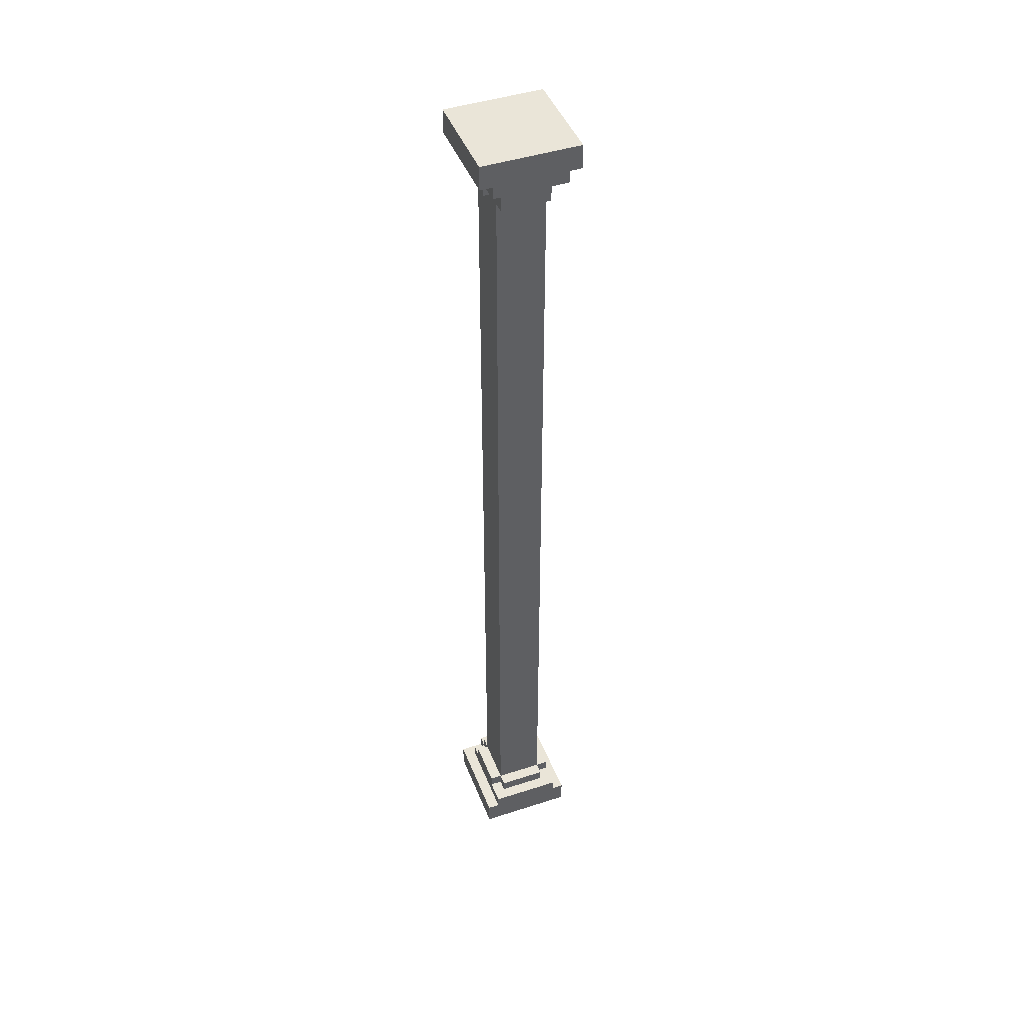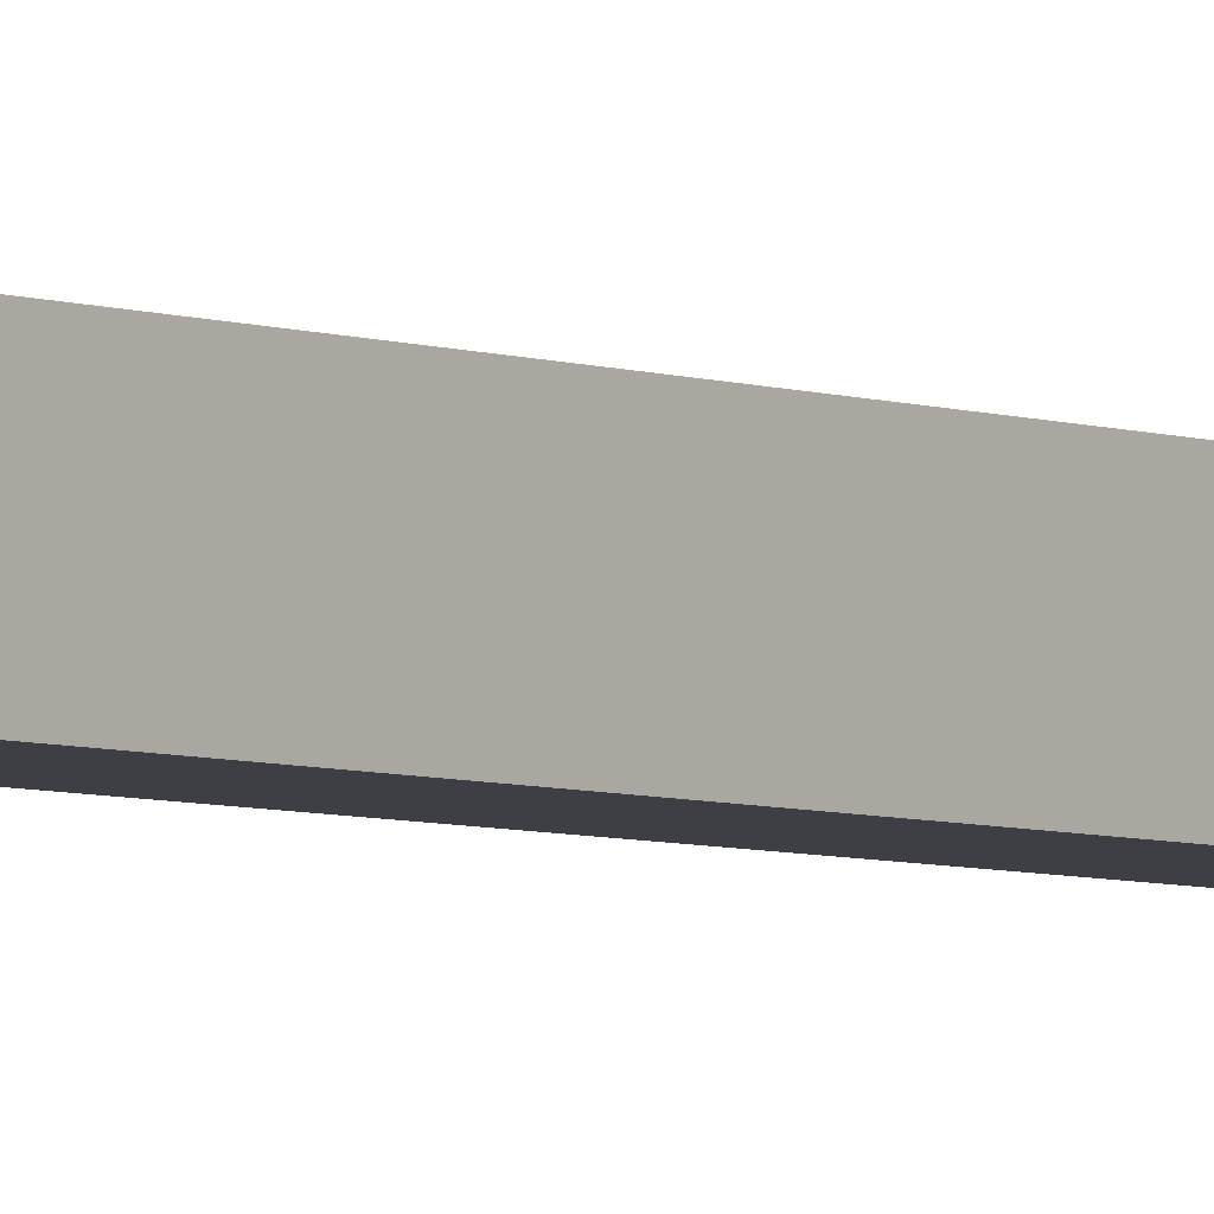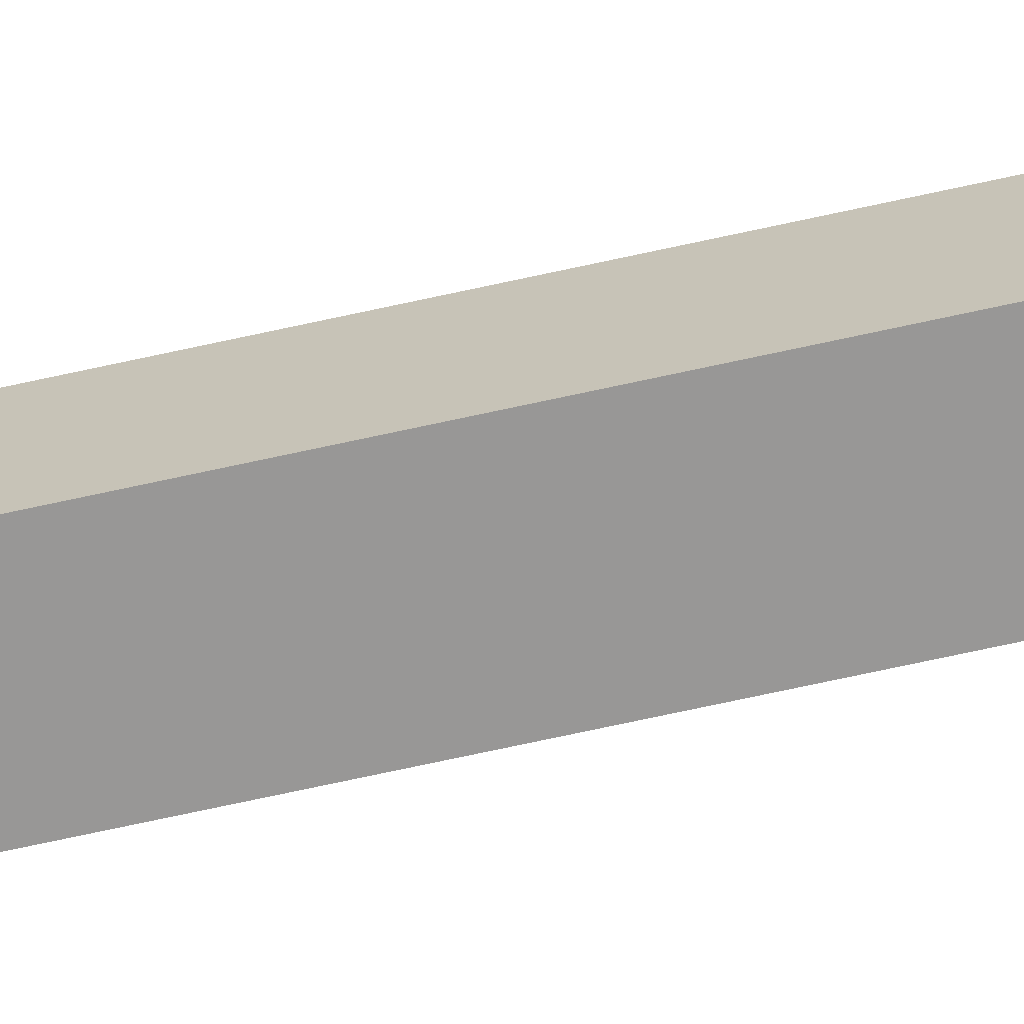
<metadata>
{"format":"obj","ext":"obj","renderer":"f3d","projection":"perspective","resolution":1024,"background":"white","views":[{"elev":45.2,"azim":159.4,"up":"+Z"},{"elev":-4.5,"azim":-142.3,"up":"+Y"},{"elev":-68.3,"azim":102.6,"up":"+Y"}]}
</metadata>
<code>
o
v -0.4 0 4
v -0.4 0 3.9
v -0.4 0 3.8
v -0.4 0 -3.8
v -0.4 0 -3.9
v -0.4 0 -4
v -0.4 0.1 3.9
v -0.4 0.1 3.8
v -0.4 0.1 -3.8
v -0.4 0.1 -3.9
v -0.4 0.8 4
v -0.4 0.8 3.8
v -0.4 0.8 -3.8
v -0.4 0.8 -4
v -0.3 0.1 3.8
v -0.3 0.1 3.7
v -0.3 0.1 -3.7
v -0.3 0.1 -3.8
v -0.3 0.2 -3.6
v -0.3 0.2 -3.7
v -0.3 0.3 3.7
v -0.3 0.3 3.6
v -0.3 0.6 3.7
v -0.3 0.6 3.6
v -0.3 0.6 -3.6
v -0.3 0.6 -3.7
v -0.3 0.8 3.8
v -0.3 0.8 3.7
v -0.3 0.8 -3.7
v -0.3 0.8 -3.8
v -0.2 0 3.8
v -0.2 0 3.7
v -0.2 0 -3.7
v -0.2 0 -3.8
v -0.2 0.1 3.8
v -0.2 0.1 3.7
v -0.2 0.1 3.6
v -0.2 0.1 -3.6
v -0.2 0.1 -3.7
v -0.2 0.1 -3.8
v -0.2 0.2 3.7
v -0.2 0.2 3.6
v -0.2 0.2 -3.2
v -0.2 0.2 -3.3
v -0.2 0.2 -3.6
v -0.2 0.2 -3.7
v -0.2 0.3 3.7
v -0.2 0.3 3.6
v -0.2 0.3 -3.2
v -0.2 0.3 -3.3
v -0.2 0.3 -3.6
v -0.2 0.6 3.7
v -0.2 0.6 3.6
v -0.2 0.6 3.5
v -0.2 0.6 -3.6
v -0.2 0.6 -3.7
v -0.2 0.7 3.7
v -0.2 0.7 3.6
v -0.2 0.7 3.5
v -0.2 0.7 -3.6
v -0.2 0.7 -3.7
v 0.2 0 3.8
v 0.2 0 3.7
v 0.2 0 -3.7
v 0.2 0 -3.8
v 0.2 0.1 3.8
v 0.2 0.1 3.7
v 0.2 0.1 3.6
v 0.2 0.1 -3.6
v 0.2 0.1 -3.7
v 0.2 0.1 -3.8
v 0.2 0.2 3.7
v 0.2 0.2 3.6
v 0.2 0.2 -3.2
v 0.2 0.2 -3.3
v 0.2 0.2 -3.6
v 0.2 0.2 -3.7
v 0.2 0.3 3.6
v 0.2 0.3 -3.2
v 0.2 0.3 -3.3
v 0.2 0.3 -3.6
v 0.2 0.6 3.7
v 0.2 0.6 3.6
v 0.2 0.6 3.5
v 0.2 0.6 -3.6
v 0.2 0.6 -3.7
v 0.2 0.7 3.7
v 0.2 0.7 3.6
v 0.2 0.7 3.5
v 0.2 0.7 -3.6
v 0.2 0.7 -3.7
v 0.3 0.1 3.8
v 0.3 0.1 3.7
v 0.3 0.1 -3.7
v 0.3 0.1 -3.8
v 0.3 0.2 3.7
v 0.3 0.2 3.6
v 0.3 0.2 -3.6
v 0.3 0.2 -3.7
v 0.3 0.6 3.7
v 0.3 0.6 3.6
v 0.3 0.6 -3.6
v 0.3 0.6 -3.7
v 0.3 0.8 3.8
v 0.3 0.8 3.7
v 0.3 0.8 -3.7
v 0.3 0.8 -3.8
v 0.4 0 4
v 0.4 0 3.9
v 0.4 0 3.8
v 0.4 0 -3.8
v 0.4 0 -3.9
v 0.4 0 -4
v 0.4 0.1 3.9
v 0.4 0.1 3.8
v 0.4 0.1 -3.8
v 0.4 0.1 -3.9
v 0.4 0.8 4
v 0.4 0.8 3.8
v 0.4 0.8 -3.8
v 0.4 0.8 -4
v -0.4 0 4
v -0.4 0.8 4
v 0.4 0 4
v 0.4 0.8 4
v -0.3 0.2 -3.6
v -0.3 0.6 -3.6
v -0.2 0.1 -3.6
v -0.2 0.2 -3.6
v -0.2 0.3 -3.6
v -0.2 0.6 -3.6
v -0.2 0.7 -3.6
v -0.1 0.1 -3.6
v -0.1 0.2 -3.6
v 0.1 0.1 -3.6
v 0.1 0.2 -3.6
v 0.2 0.1 -3.6
v 0.2 0.2 -3.6
v 0.2 0.3 -3.6
v 0.2 0.6 -3.6
v 0.2 0.7 -3.6
v 0.3 0.2 -3.6
v 0.3 0.6 -3.6
v -0.3 0.1 -3.7
v -0.3 0.2 -3.7
v -0.3 0.6 -3.7
v -0.3 0.8 -3.7
v -0.2 0 -3.7
v -0.2 0.1 -3.7
v -0.2 0.2 -3.7
v -0.2 0.6 -3.7
v -0.2 0.7 -3.7
v -0.1 0.1 -3.7
v 0.1 0.1 -3.7
v 0.2 0 -3.7
v 0.2 0.1 -3.7
v 0.2 0.2 -3.7
v 0.2 0.6 -3.7
v 0.2 0.7 -3.7
v 0.3 0.1 -3.7
v 0.3 0.2 -3.7
v 0.3 0.6 -3.7
v 0.3 0.8 -3.7
v -0.4 0 -3.8
v -0.4 0.1 -3.8
v -0.4 0.8 -3.8
v -0.3 0 -3.8
v -0.3 0.1 -3.8
v -0.3 0.8 -3.8
v -0.2 0 -3.8
v -0.2 0.1 -3.8
v 0.2 0 -3.8
v 0.2 0.1 -3.8
v 0.3 0 -3.8
v 0.3 0.1 -3.8
v 0.3 0.8 -3.8
v 0.4 0 -3.8
v 0.4 0.1 -3.8
v 0.4 0.8 -3.8
v -0.4 0 3.8
v -0.4 0.1 3.8
v -0.4 0.8 3.8
v -0.3 0 3.8
v -0.3 0.1 3.8
v -0.3 0.8 3.8
v -0.2 0 3.8
v -0.2 0.1 3.8
v 0.2 0 3.8
v 0.2 0.1 3.8
v 0.3 0 3.8
v 0.3 0.1 3.8
v 0.3 0.8 3.8
v 0.4 0 3.8
v 0.4 0.1 3.8
v 0.4 0.8 3.8
v -0.3 0.1 3.7
v -0.3 0.3 3.7
v -0.3 0.6 3.7
v -0.3 0.8 3.7
v -0.2 0 3.7
v -0.2 0.1 3.7
v -0.2 0.2 3.7
v -0.2 0.3 3.7
v -0.2 0.6 3.7
v -0.2 0.7 3.7
v -0.1 0.1 3.7
v 0.1 0.1 3.7
v 0.2 0 3.7
v 0.2 0.1 3.7
v 0.2 0.2 3.7
v 0.2 0.6 3.7
v 0.2 0.7 3.7
v 0.3 0.1 3.7
v 0.3 0.2 3.7
v 0.3 0.6 3.7
v 0.3 0.8 3.7
v -0.3 0.3 3.6
v -0.3 0.6 3.6
v -0.2 0.1 3.6
v -0.2 0.2 3.6
v -0.2 0.3 3.6
v -0.2 0.6 3.6
v -0.1 0.1 3.6
v -0.1 0.2 3.6
v 0 0.2 3.6
v 0.1 0.1 3.6
v 0.1 0.2 3.6
v 0.2 0.1 3.6
v 0.2 0.2 3.6
v 0.2 0.3 3.6
v 0.2 0.6 3.6
v 0.3 0.2 3.6
v 0.3 0.6 3.6
v -0.2 0.6 3.5
v -0.2 0.7 3.5
v -0.1 0.6 3.5
v 0.1 0.6 3.5
v 0.2 0.6 3.5
v 0.2 0.7 3.5
v -0.4 0 -4
v -0.4 0.8 -4
v 0.4 0 -4
v 0.4 0.8 -4
v -0.4 0 4
v 0.4 0 4
v -0.4 0 3.9
v -0.3 0 3.9
v -0.2 0 3.9
v -0.1 0 3.9
v 0 0 3.9
v 0.2 0 3.9
v 0.3 0 3.9
v 0.4 0 3.9
v -0.4 0 3.8
v -0.3 0 3.8
v -0.2 0 3.8
v -0.1 0 3.8
v 0 0 3.8
v 0.2 0 3.8
v 0.3 0 3.8
v 0.4 0 3.8
v -0.2 0 3.7
v 0.2 0 3.7
v -0.2 0 -3.7
v 0.2 0 -3.7
v -0.4 0 -3.8
v -0.3 0 -3.8
v -0.2 0 -3.8
v -0.1 0 -3.8
v 0 0 -3.8
v 0.2 0 -3.8
v 0.3 0 -3.8
v 0.4 0 -3.8
v -0.4 0 -3.9
v -0.3 0 -3.9
v -0.2 0 -3.9
v -0.1 0 -3.9
v 0 0 -3.9
v 0.2 0 -3.9
v 0.3 0 -3.9
v 0.4 0 -3.9
v -0.4 0 -4
v 0.4 0 -4
v -0.3 0.1 3.8
v -0.2 0.1 3.8
v 0.2 0.1 3.8
v 0.3 0.1 3.8
v -0.3 0.1 3.7
v -0.2 0.1 3.7
v -0.1 0.1 3.7
v 0.1 0.1 3.7
v 0.2 0.1 3.7
v 0.3 0.1 3.7
v -0.2 0.1 3.6
v -0.1 0.1 3.6
v 0.1 0.1 3.6
v 0.2 0.1 3.6
v -0.2 0.1 -3.6
v -0.1 0.1 -3.6
v 0.1 0.1 -3.6
v 0.2 0.1 -3.6
v -0.3 0.1 -3.7
v -0.2 0.1 -3.7
v -0.1 0.1 -3.7
v 0.1 0.1 -3.7
v 0.2 0.1 -3.7
v 0.3 0.1 -3.7
v -0.3 0.1 -3.8
v -0.2 0.1 -3.8
v 0.2 0.1 -3.8
v 0.3 0.1 -3.8
v 0.2 0.2 3.7
v 0.3 0.2 3.7
v -0.2 0.2 3.6
v -0.1 0.2 3.6
v 0 0.2 3.6
v 0.1 0.2 3.6
v 0.2 0.2 3.6
v 0.3 0.2 3.6
v -0.1 0.2 3.1
v 0 0.2 3.1
v -0.1 0.2 3
v 0 0.2 3
v -0.1 0.2 2.9
v 0 0.2 2.9
v -0.1 0.2 2.8
v 0 0.2 2.8
v -0.1 0.2 2.4
v 0 0.2 2.4
v -0.1 0.2 2.3
v 0 0.2 2.3
v -0.1 0.2 2.1
v 0 0.2 2.1
v -0.1 0.2 1.9
v 0 0.2 1.9
v -0.1 0.2 1.5
v 0 0.2 1.5
v -0.1 0.2 1.3
v 0 0.2 1.3
v -0.1 0.2 0.6
v 0 0.2 0.6
v -0.1 0.2 0.5
v 0 0.2 0.5
v -0.1 0.2 0.4
v 0 0.2 0.4
v -0.1 0.2 0.3
v 0 0.2 0.3
v -0.1 0.2 -0.3
v 0 0.2 -0.3
v -0.1 0.2 -0.4
v 0 0.2 -0.4
v -0.1 0.2 -0.5
v 0 0.2 -0.5
v -0.1 0.2 -0.6
v 0 0.2 -0.6
v -0.1 0.2 -1.4
v 0 0.2 -1.4
v -0.1 0.2 -1.5
v 0 0.2 -1.5
v -0.1 0.2 -1.7
v 0 0.2 -1.7
v -0.1 0.2 -1.9
v 0 0.2 -1.9
v -0.1 0.2 -2.7
v 0 0.2 -2.7
v -0.1 0.2 -2.8
v 0 0.2 -2.8
v -0.1 0.2 -2.9
v 0 0.2 -2.9
v -0.1 0.2 -3
v 0 0.2 -3
v -0.2 0.2 -3.2
v -0.1 0.2 -3.2
v 0.1 0.2 -3.2
v 0.2 0.2 -3.2
v -0.2 0.2 -3.3
v -0.1 0.2 -3.3
v 0 0.2 -3.3
v 0.1 0.2 -3.3
v 0.2 0.2 -3.3
v -0.1 0.2 -3.4
v 0 0.2 -3.4
v -0.1 0.2 -3.5
v 0 0.2 -3.5
v -0.3 0.2 -3.6
v -0.2 0.2 -3.6
v -0.1 0.2 -3.6
v 0.1 0.2 -3.6
v 0.2 0.2 -3.6
v 0.3 0.2 -3.6
v -0.3 0.2 -3.7
v -0.2 0.2 -3.7
v 0.2 0.2 -3.7
v 0.3 0.2 -3.7
v -0.3 0.3 3.7
v -0.2 0.3 3.7
v -0.3 0.3 3.6
v -0.2 0.3 3.6
v -0.3 0.6 3.7
v -0.2 0.6 3.7
v 0.2 0.6 3.7
v 0.3 0.6 3.7
v -0.3 0.6 3.6
v -0.2 0.6 3.6
v 0.2 0.6 3.6
v 0.3 0.6 3.6
v -0.2 0.6 3.5
v -0.1 0.6 3.5
v 0.1 0.6 3.5
v 0.2 0.6 3.5
v -0.1 0.6 -3.5
v 0.1 0.6 -3.5
v -0.3 0.6 -3.6
v -0.2 0.6 -3.6
v 0.2 0.6 -3.6
v 0.3 0.6 -3.6
v -0.3 0.6 -3.7
v -0.2 0.6 -3.7
v 0.2 0.6 -3.7
v 0.3 0.6 -3.7
v -0.2 0.7 3.7
v 0.2 0.7 3.7
v -0.2 0.7 3.6
v 0.2 0.7 3.6
v -0.2 0.7 3.5
v 0.2 0.7 3.5
v -0.2 0.7 -3.6
v 0.2 0.7 -3.6
v -0.2 0.7 -3.7
v 0.2 0.7 -3.7
v -0.4 0.8 4
v 0.4 0.8 4
v -0.4 0.8 3.8
v -0.3 0.8 3.8
v 0.3 0.8 3.8
v 0.4 0.8 3.8
v -0.3 0.8 3.7
v 0.3 0.8 3.7
v -0.3 0.8 -3.7
v 0.3 0.8 -3.7
v -0.4 0.8 -3.8
v -0.3 0.8 -3.8
v 0.3 0.8 -3.8
v 0.4 0.8 -3.8
v -0.4 0.8 -4
v 0.4 0.8 -4
f 7 2 1
f 7 3 2
f 8 3 7
f 9 5 4
f 10 6 5
f 10 5 9
f 11 8 7
f 11 7 1
f 12 8 11
f 13 10 9
f 14 6 10
f 14 10 13
f 20 18 17
f 21 16 15
f 23 21 15
f 23 22 21
f 24 22 23
f 25 20 19
f 26 18 20
f 26 20 25
f 27 23 15
f 28 23 27
f 29 18 26
f 30 18 29
f 35 32 31
f 36 32 35
f 39 34 33
f 40 34 39
f 41 37 36
f 42 37 41
f 45 39 38
f 46 39 45
f 47 42 41
f 48 43 42
f 48 42 47
f 49 44 43
f 49 43 48
f 50 45 44
f 50 44 49
f 51 45 50
f 53 49 48
f 53 51 50
f 53 50 49
f 54 51 53
f 55 51 54
f 57 53 52
f 58 54 53
f 58 53 57
f 59 54 58
f 60 56 55
f 61 56 60
f 62 63 66
f 66 63 67
f 64 65 70
f 70 65 71
f 67 68 72
f 72 68 73
f 69 70 76
f 76 70 77
f 73 74 78
f 74 75 79
f 78 74 79
f 75 76 80
f 79 75 80
f 80 76 81
f 78 79 83
f 79 80 83
f 80 81 83
f 83 81 84
f 84 81 85
f 82 83 87
f 83 84 88
f 87 83 88
f 88 84 89
f 85 86 90
f 90 86 91
f 92 93 96
f 94 95 99
f 96 97 100
f 92 96 100
f 100 97 101
f 98 99 102
f 99 95 103
f 102 99 103
f 92 100 104
f 104 100 105
f 103 95 106
f 106 95 107
f 108 109 114
f 109 110 114
f 114 110 115
f 111 112 116
f 112 113 117
f 116 112 117
f 114 115 118
f 108 114 118
f 118 115 119
f 116 117 120
f 117 113 121
f 120 117 121
f 124 123 122
f 125 123 124
f 129 127 126
f 130 127 129
f 131 127 130
f 133 129 128
f 134 129 133
f 135 134 133
f 136 134 135
f 137 136 135
f 138 136 137
f 140 132 131
f 141 132 140
f 142 139 138
f 142 140 139
f 143 140 142
f 149 145 144
f 150 145 149
f 151 147 146
f 152 147 151
f 153 149 148
f 154 153 148
f 155 154 148
f 156 154 155
f 159 147 152
f 160 157 156
f 161 157 160
f 162 159 158
f 163 147 159
f 163 159 162
f 167 165 164
f 168 166 165
f 168 165 167
f 169 166 168
f 170 168 167
f 171 168 170
f 174 173 172
f 175 173 174
f 177 175 174
f 178 176 175
f 178 175 177
f 179 176 178
f 180 181 183
f 181 182 184
f 183 181 184
f 184 182 185
f 183 184 186
f 186 184 187
f 188 189 190
f 190 189 191
f 190 191 193
f 191 192 194
f 193 191 194
f 194 192 195
f 196 197 201
f 201 197 202
f 202 197 203
f 198 199 204
f 204 199 205
f 200 201 206
f 200 206 207
f 200 207 208
f 208 207 209
f 205 199 212
f 209 210 213
f 213 210 214
f 211 212 215
f 212 199 216
f 215 212 216
f 217 218 221
f 221 218 222
f 219 220 223
f 223 220 224
f 223 224 225
f 223 225 226
f 226 225 227
f 226 227 228
f 228 227 229
f 230 231 232
f 229 230 232
f 232 231 233
f 234 235 236
f 236 235 237
f 237 235 238
f 238 235 239
f 240 241 242
f 242 241 243
f 246 245 244
f 247 245 246
f 248 245 247
f 249 245 248
f 250 245 249
f 251 245 250
f 252 245 251
f 253 245 252
f 254 247 246
f 255 248 247
f 255 247 254
f 256 249 248
f 256 248 255
f 257 250 249
f 257 249 256
f 258 251 250
f 258 250 257
f 259 252 251
f 259 251 258
f 260 253 252
f 260 252 259
f 261 253 260
f 262 259 258
f 262 258 257
f 262 257 256
f 263 259 262
f 268 265 264
f 269 265 268
f 270 265 269
f 271 265 270
f 274 267 266
f 275 268 267
f 275 267 274
f 276 269 268
f 276 268 275
f 277 270 269
f 277 269 276
f 278 271 270
f 278 270 277
f 279 272 271
f 279 271 278
f 280 273 272
f 280 272 279
f 281 273 280
f 282 277 276
f 282 279 278
f 282 281 280
f 282 280 279
f 282 278 277
f 282 276 275
f 282 275 274
f 283 281 282
f 288 285 284
f 289 285 288
f 292 287 286
f 293 287 292
f 294 290 289
f 295 291 290
f 295 290 294
f 296 292 291
f 296 291 295
f 297 292 296
f 303 299 298
f 304 300 299
f 304 299 303
f 305 301 300
f 305 300 304
f 306 301 305
f 308 303 302
f 309 303 308
f 310 307 306
f 311 307 310
f 318 313 312
f 319 313 318
f 320 315 314
f 320 316 315
f 321 317 316
f 321 316 320
f 322 320 314
f 322 321 320
f 323 317 321
f 323 321 322
f 324 322 314
f 324 323 322
f 325 317 323
f 325 323 324
f 326 324 314
f 326 325 324
f 327 317 325
f 327 325 326
f 328 326 314
f 328 327 326
f 329 317 327
f 329 327 328
f 330 328 314
f 330 329 328
f 331 317 329
f 331 329 330
f 332 330 314
f 332 331 330
f 333 317 331
f 333 331 332
f 334 332 314
f 334 333 332
f 335 317 333
f 335 333 334
f 336 334 314
f 336 335 334
f 337 317 335
f 337 335 336
f 338 336 314
f 338 337 336
f 339 317 337
f 339 337 338
f 340 338 314
f 340 339 338
f 341 317 339
f 341 339 340
f 342 340 314
f 342 341 340
f 343 317 341
f 343 341 342
f 344 342 314
f 344 343 342
f 345 317 343
f 345 343 344
f 346 344 314
f 346 345 344
f 347 317 345
f 347 345 346
f 348 346 314
f 348 347 346
f 349 317 347
f 349 347 348
f 350 348 314
f 350 349 348
f 351 317 349
f 351 349 350
f 352 350 314
f 352 351 350
f 353 317 351
f 353 351 352
f 354 352 314
f 354 353 352
f 355 317 353
f 355 353 354
f 356 354 314
f 356 355 354
f 357 317 355
f 357 355 356
f 358 356 314
f 358 357 356
f 359 317 357
f 359 357 358
f 360 358 314
f 360 359 358
f 361 317 359
f 361 359 360
f 362 360 314
f 362 361 360
f 363 317 361
f 363 361 362
f 364 362 314
f 364 363 362
f 365 317 363
f 365 363 364
f 366 364 314
f 366 365 364
f 367 317 365
f 367 365 366
f 368 366 314
f 368 367 366
f 369 317 367
f 369 367 368
f 370 368 314
f 370 369 368
f 371 317 369
f 371 369 370
f 372 370 314
f 373 371 370
f 373 370 372
f 374 317 371
f 374 318 317
f 375 318 374
f 376 373 372
f 377 371 373
f 377 373 376
f 378 374 371
f 378 371 377
f 379 375 374
f 379 374 378
f 380 375 379
f 381 377 376
f 381 378 377
f 381 379 378
f 382 379 381
f 383 381 376
f 383 382 381
f 384 379 382
f 384 382 383
f 386 383 376
f 387 384 383
f 387 383 386
f 388 380 379
f 388 384 387
f 388 379 384
f 389 380 388
f 391 386 385
f 392 386 391
f 393 390 389
f 394 390 393
f 397 396 395
f 398 396 397
f 399 400 403
f 403 400 404
f 401 402 405
f 405 402 406
f 407 408 411
f 408 409 411
f 409 410 412
f 411 409 412
f 407 411 414
f 411 412 414
f 412 410 415
f 414 412 415
f 413 414 417
f 417 414 418
f 415 416 419
f 419 416 420
f 421 422 423
f 423 422 424
f 423 424 425
f 425 424 426
f 427 428 429
f 429 428 430
f 431 432 433
f 433 432 434
f 434 432 435
f 435 432 436
f 434 435 437
f 437 435 438
f 439 440 442
f 442 440 443
f 442 443 445
f 443 444 445
f 441 442 445
f 445 444 446

</code>
